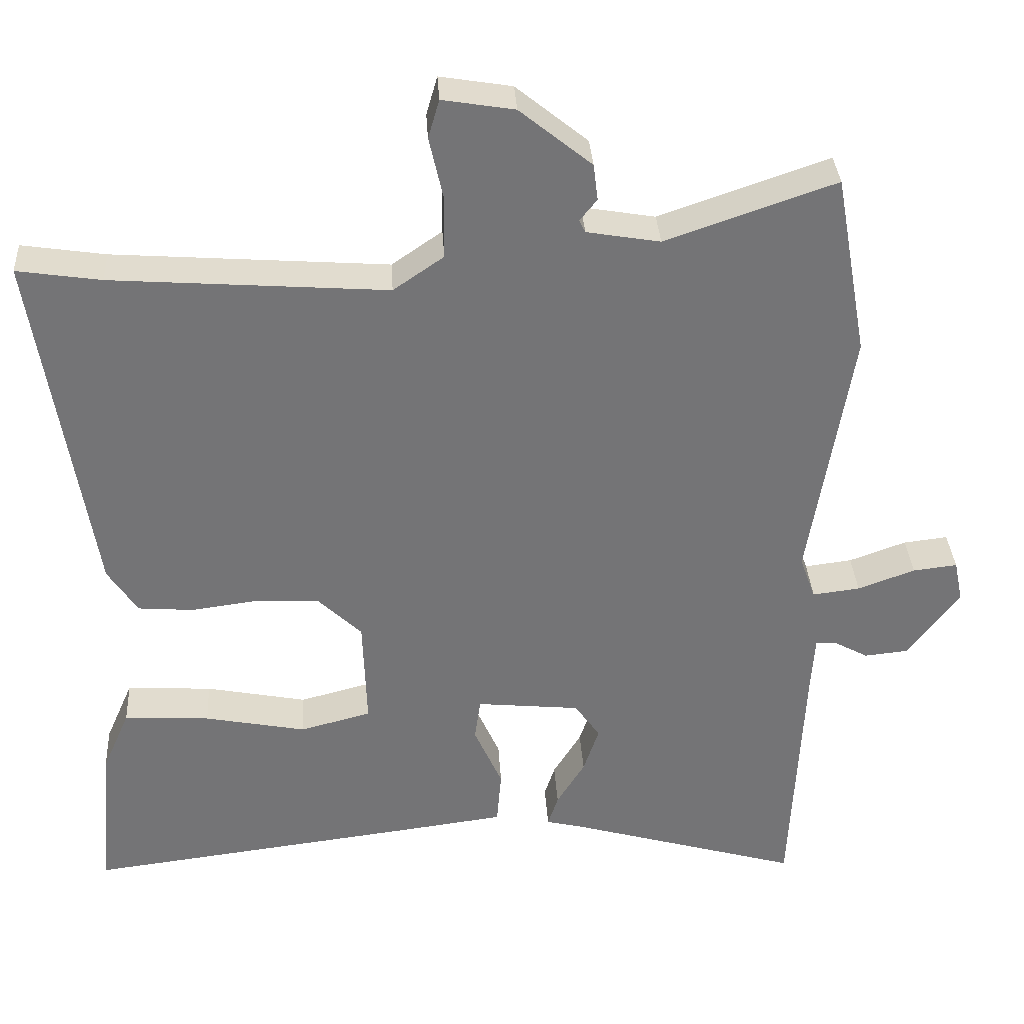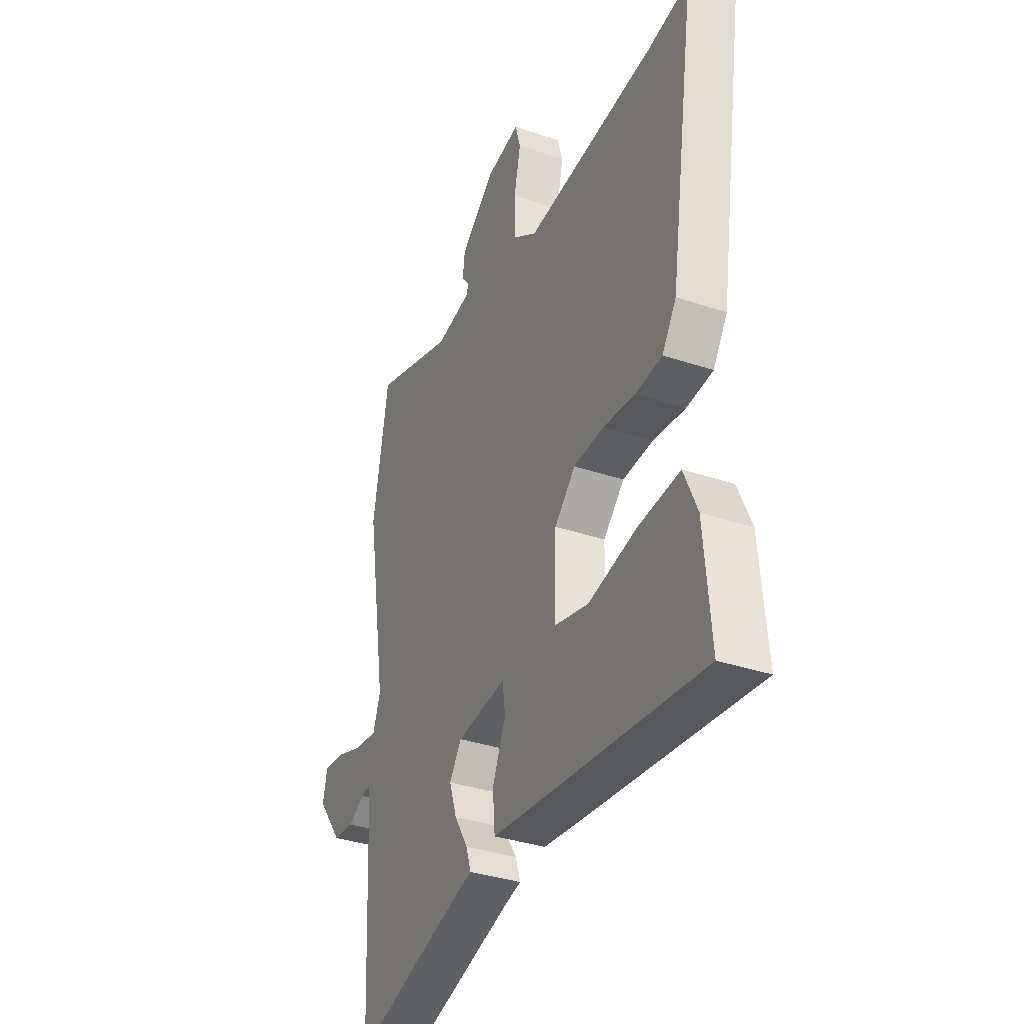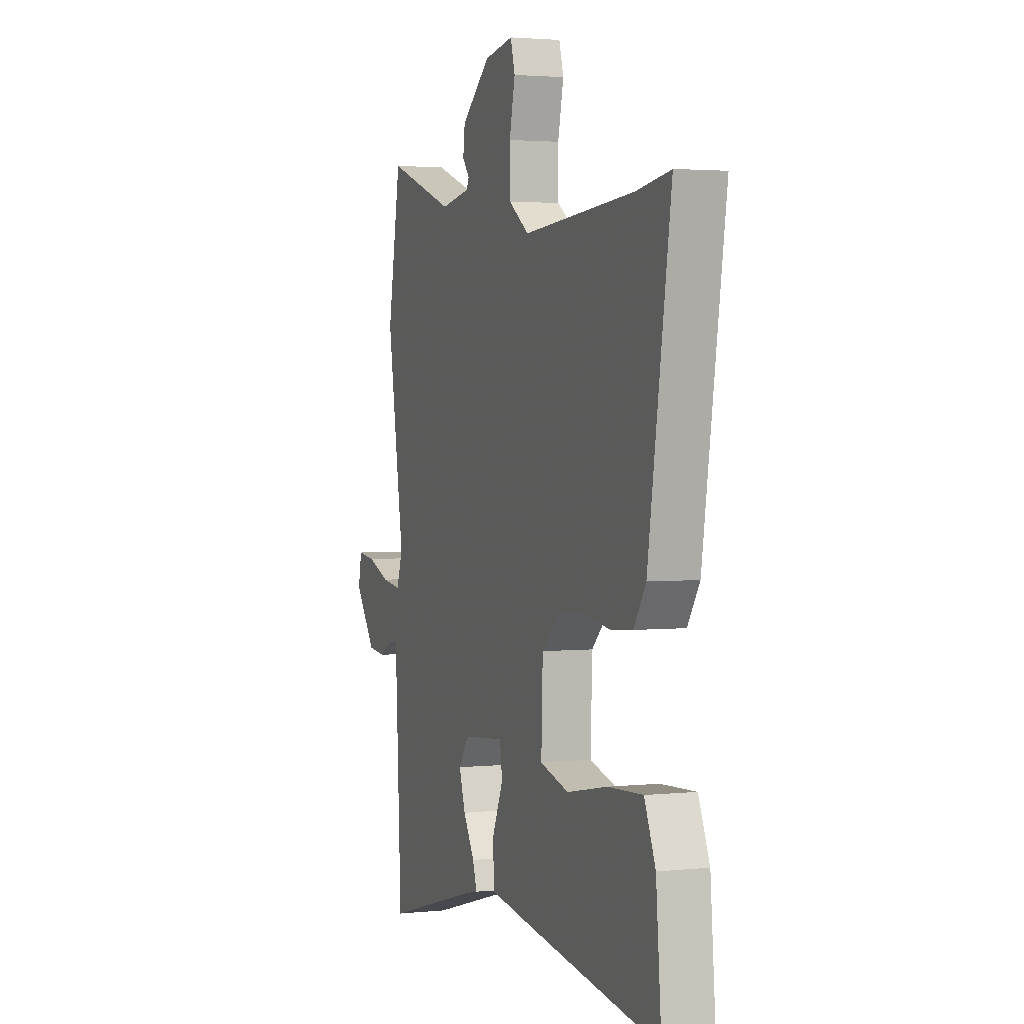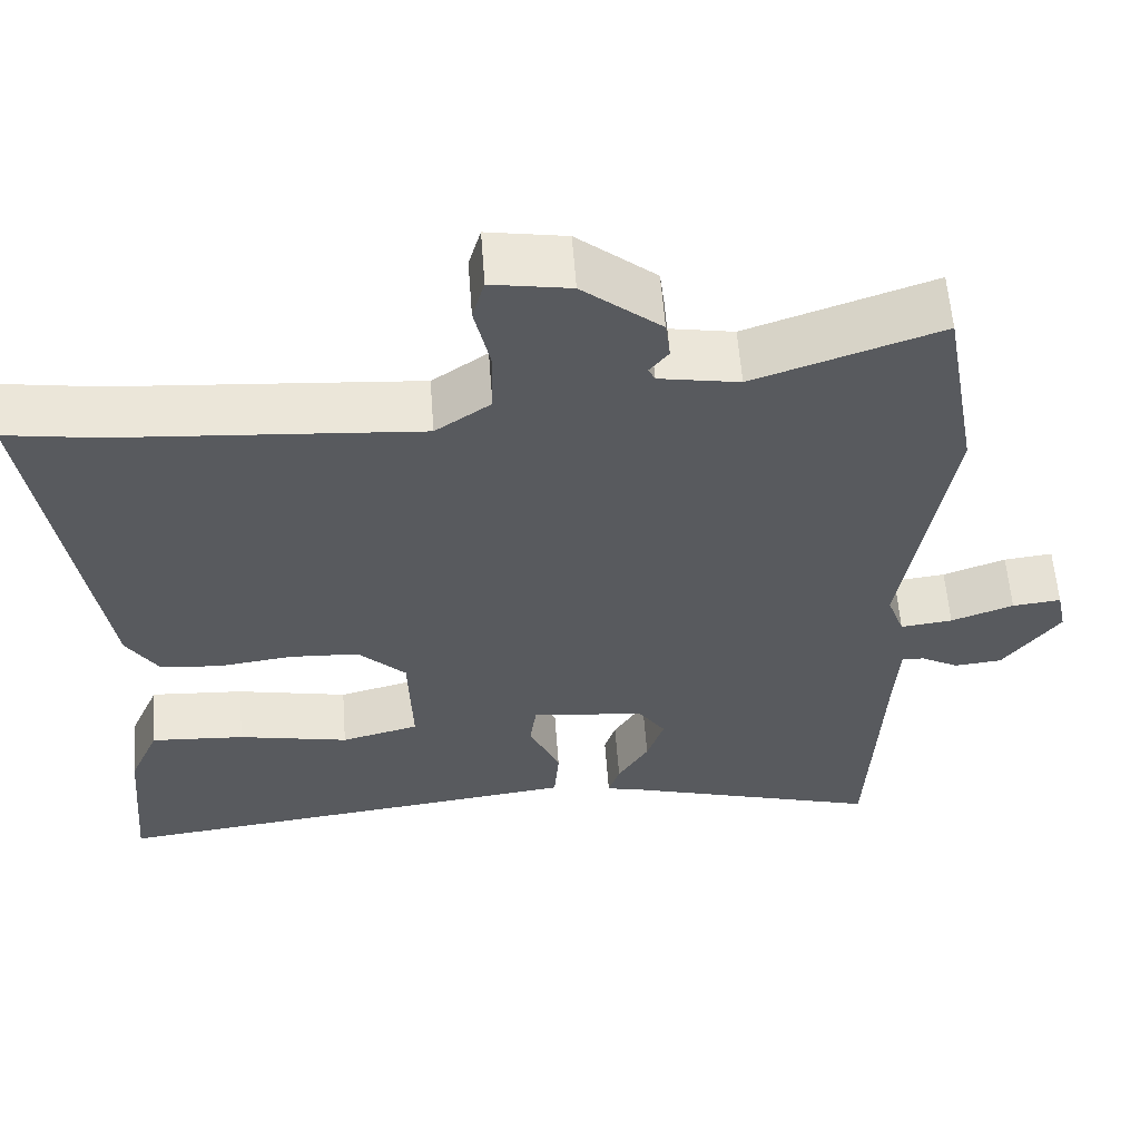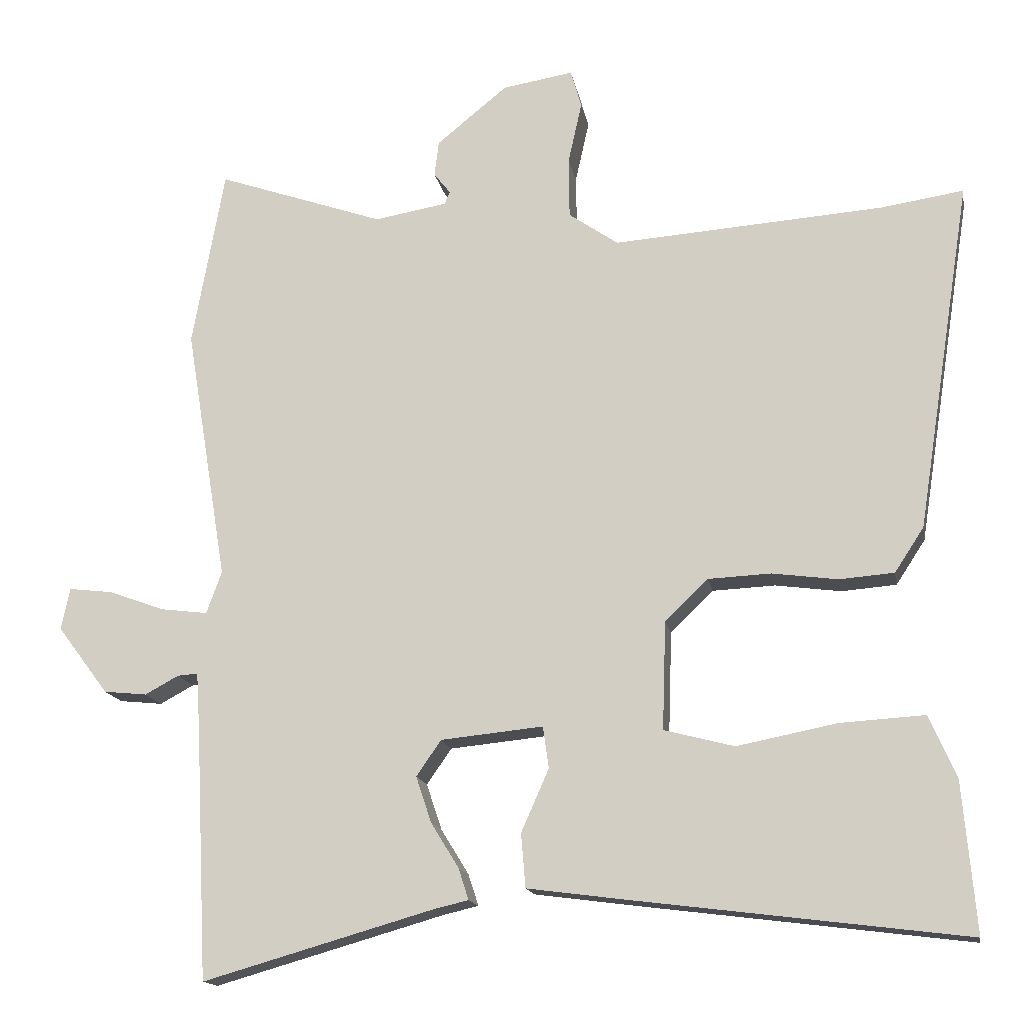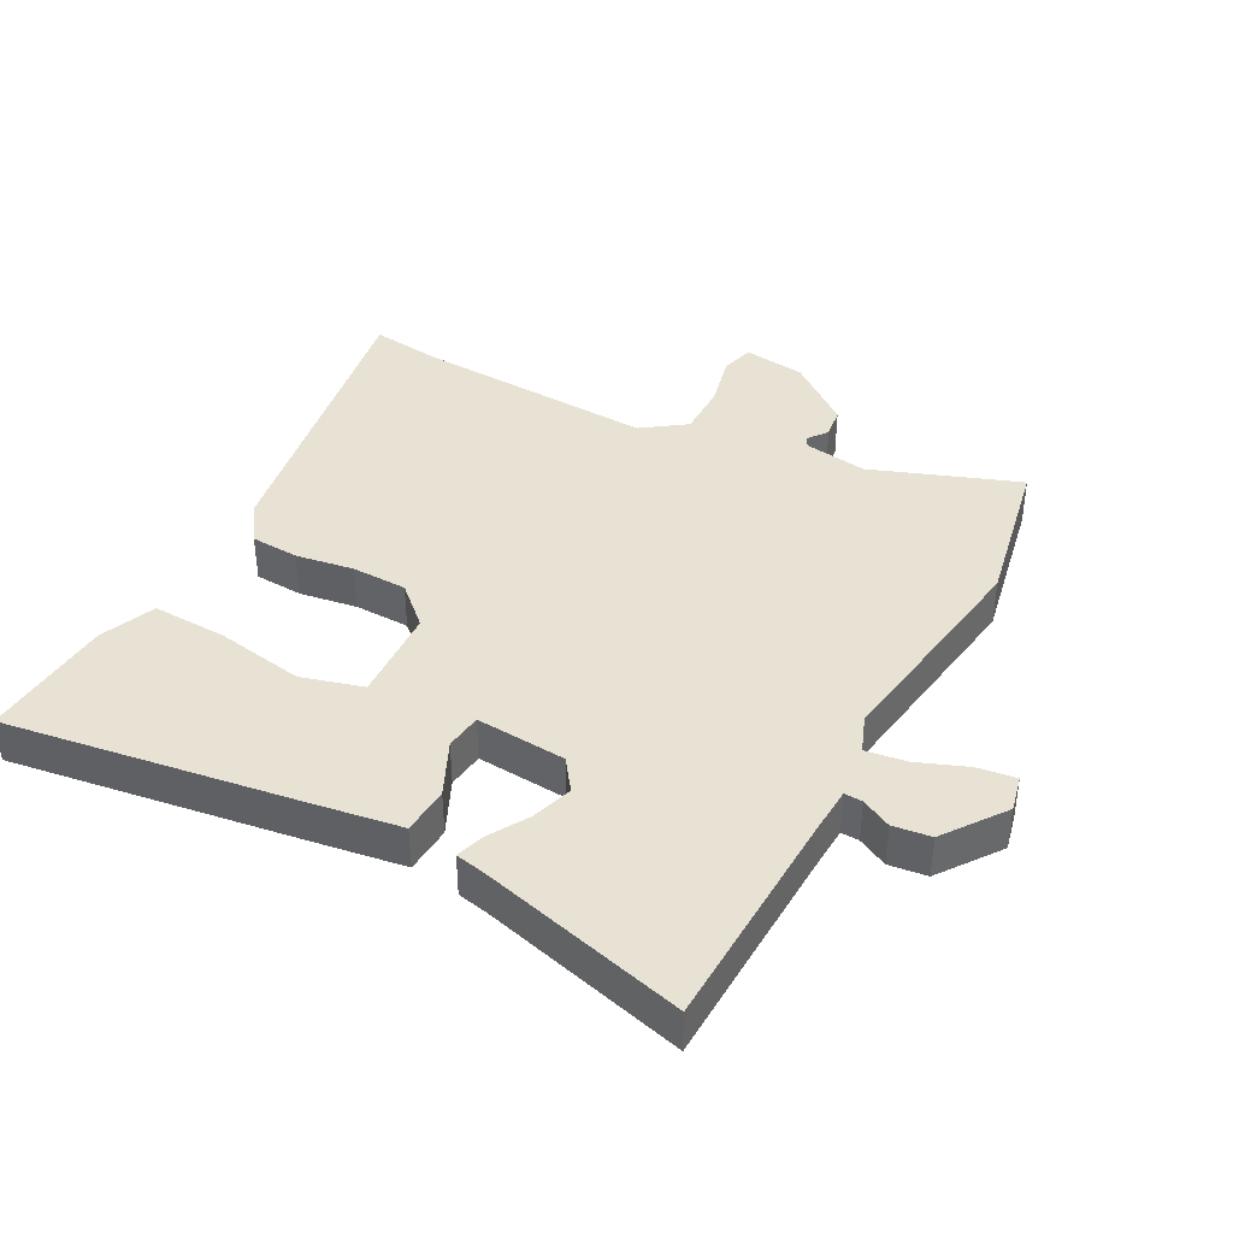
<metadata>
{"format":"obj","ext":"obj","renderer":"f3d","projection":"perspective","resolution":1024,"background":"white","views":[{"elev":34.0,"azim":176.6,"up":"+Z"},{"elev":-35.3,"azim":66.0,"up":"+Z"},{"elev":2.6,"azim":70.2,"up":"+Z"},{"elev":58.6,"azim":175.8,"up":"+Z"},{"elev":-15.2,"azim":10.1,"up":"+Z"},{"elev":39.7,"azim":-153.0,"up":"+Y"}]}
</metadata>
<code>
v 0.468 0.07 0.495
v 0.581 0.07 0.512
v 0.506 0.07 0.033
v 0.466 0.07 -0.028
v 0.391 0.07 -0.034
v 0.301 0.07 -0.022
v 0.215 0.07 -0.026
v 0.156 0.07 -0.083
v 0.151 0.07 -0.231
v 0.247 0.07 -0.256
v 0.384 0.07 -0.229
v 0.5 0.07 -0.222
v 0.537 0.07 -0.307
v 0.555 0.07 -0.513
v 0.101 0.07 -0.456
v -0.036 0.07 -0.438
v -0.042 0.07 -0.364
v -0.004 0.07 -0.278
v -0.012 0.07 -0.221
v -0.152 0.07 -0.235
v -0.186 0.07 -0.284
v -0.165 0.07 -0.347
v -0.127 0.07 -0.409
v -0.113 0.07 -0.452
v -0.16 0.07 -0.463
v -0.477 0.07 -0.554
v -0.494 0.07 -0.208
v -0.499 0.07 -0.131
v -0.527 0.07 -0.133
v -0.573 0.07 -0.158
v -0.632 0.07 -0.152
v -0.702 0.07 -0.059
v -0.69 0.07 -0.002
v -0.63 0.07 -0.009
v -0.553 0.07 -0.037
v -0.489 0.07 -0.045
v -0.468 0.07 0.013
v -0.525 0.07 0.362
v -0.481 0.07 0.607
v -0.252 0.07 0.528
v -0.153 0.07 0.545
v -0.145 0.07 0.562
v -0.168 0.07 0.591
v -0.162 0.07 0.64
v -0.065 0.07 0.719
v 0.032 0.07 0.735
v 0.047 0.07 0.683
v 0.028 0.07 0.598
v 0.029 0.07 0.515
v 0.097 0.07 0.468
v 0.468 0 0.495
v 0.581 0 0.512
v 0.506 0 0.033
v 0.466 0 -0.028
v 0.391 0 -0.034
v 0.301 0 -0.022
v 0.215 0 -0.026
v 0.156 0 -0.083
v 0.151 0 -0.231
v 0.247 0 -0.256
v 0.384 0 -0.229
v 0.5 0 -0.222
v 0.537 0 -0.307
v 0.555 0 -0.513
v 0.101 0 -0.456
v -0.036 0 -0.438
v -0.042 0 -0.364
v -0.004 0 -0.278
v -0.012 0 -0.221
v -0.152 0 -0.235
v -0.186 0 -0.284
v -0.165 0 -0.347
v -0.127 0 -0.409
v -0.113 0 -0.452
v -0.16 0 -0.463
v -0.477 0 -0.554
v -0.494 0 -0.208
v -0.499 0 -0.131
v -0.527 0 -0.133
v -0.573 0 -0.158
v -0.632 0 -0.152
v -0.702 0 -0.059
v -0.69 0 -0.002
v -0.63 0 -0.009
v -0.553 0 -0.037
v -0.489 0 -0.045
v -0.468 0 0.013
v -0.525 0 0.362
v -0.481 0 0.607
v -0.252 0 0.528
v -0.153 0 0.545
v -0.145 0 0.562
v -0.168 0 0.591
v -0.162 0 0.64
v -0.065 0 0.719
v 0.032 0 0.735
v 0.047 0 0.683
v 0.028 0 0.598
v 0.029 0 0.515
v 0.097 0 0.468
f 46 47 48
f 45 46 48
f 44 45 48
f 43 44 48
f 42 43 48
f 41 42 48 49
f 40 41 49 50
f 37 38 39 40
f 36 37 40 50
f 33 34 35
f 32 33 35
f 31 32 35
f 30 31 35
f 29 30 35
f 28 29 35 36
f 36 50 1
f 28 36 1
f 27 28 1
f 22 23 24 25
f 25 26 27
f 22 25 27
f 21 22 27
f 16 17 18
f 15 16 18
f 14 15 18
f 13 14 18
f 13 18 19
f 10 11 12 13
f 10 13 19
f 9 10 19
f 8 9 19
f 7 8 19 20
f 4 5 6
f 3 4 6
f 2 3 6
f 1 2 6
f 1 6 7
f 27 1 7 20
f 20 21 27
f 98 97 96
f 98 96 95
f 98 95 94
f 98 94 93
f 98 93 92
f 99 98 92 91
f 100 99 91 90
f 90 89 88 87
f 100 90 87 86
f 85 84 83
f 85 83 82
f 85 82 81
f 85 81 80
f 85 80 79
f 86 85 79 78
f 51 100 86
f 51 86 78
f 51 78 77
f 75 74 73 72
f 77 76 75
f 77 75 72
f 77 72 71
f 68 67 66
f 68 66 65
f 68 65 64
f 68 64 63
f 69 68 63
f 63 62 61 60
f 69 63 60
f 69 60 59
f 69 59 58
f 70 69 58 57
f 56 55 54
f 56 54 53
f 56 53 52
f 56 52 51
f 57 56 51
f 70 57 51 77
f 77 71 70
f 1 51 52 2
f 2 52 53 3
f 3 53 54 4
f 4 54 55 5
f 5 55 56 6
f 6 56 57 7
f 7 57 58 8
f 8 58 59 9
f 9 59 60 10
f 10 60 61 11
f 11 61 62 12
f 12 62 63 13
f 13 63 64 14
f 14 64 65 15
f 15 65 66 16
f 16 66 67 17
f 17 67 68 18
f 18 68 69 19
f 19 69 70 20
f 20 70 71 21
f 21 71 72 22
f 22 72 73 23
f 23 73 74 24
f 24 74 75 25
f 25 75 76 26
f 26 76 77 27
f 27 77 78 28
f 28 78 79 29
f 29 79 80 30
f 30 80 81 31
f 31 81 82 32
f 32 82 83 33
f 33 83 84 34
f 34 84 85 35
f 35 85 86 36
f 36 86 87 37
f 37 87 88 38
f 38 88 89 39
f 39 89 90 40
f 40 90 91 41
f 41 91 92 42
f 42 92 93 43
f 43 93 94 44
f 44 94 95 45
f 45 95 96 46
f 46 96 97 47
f 47 97 98 48
f 48 98 99 49
f 49 99 100 50
f 50 100 51 1

</code>
